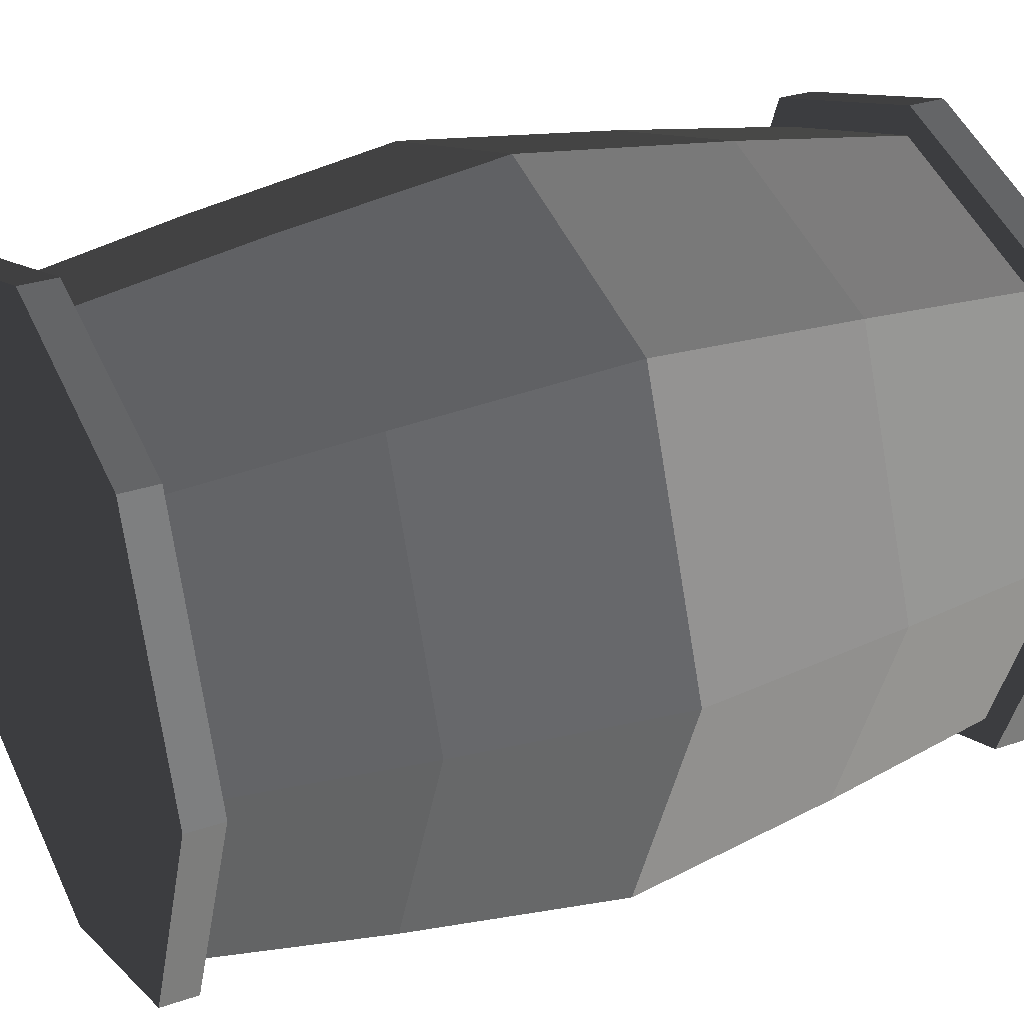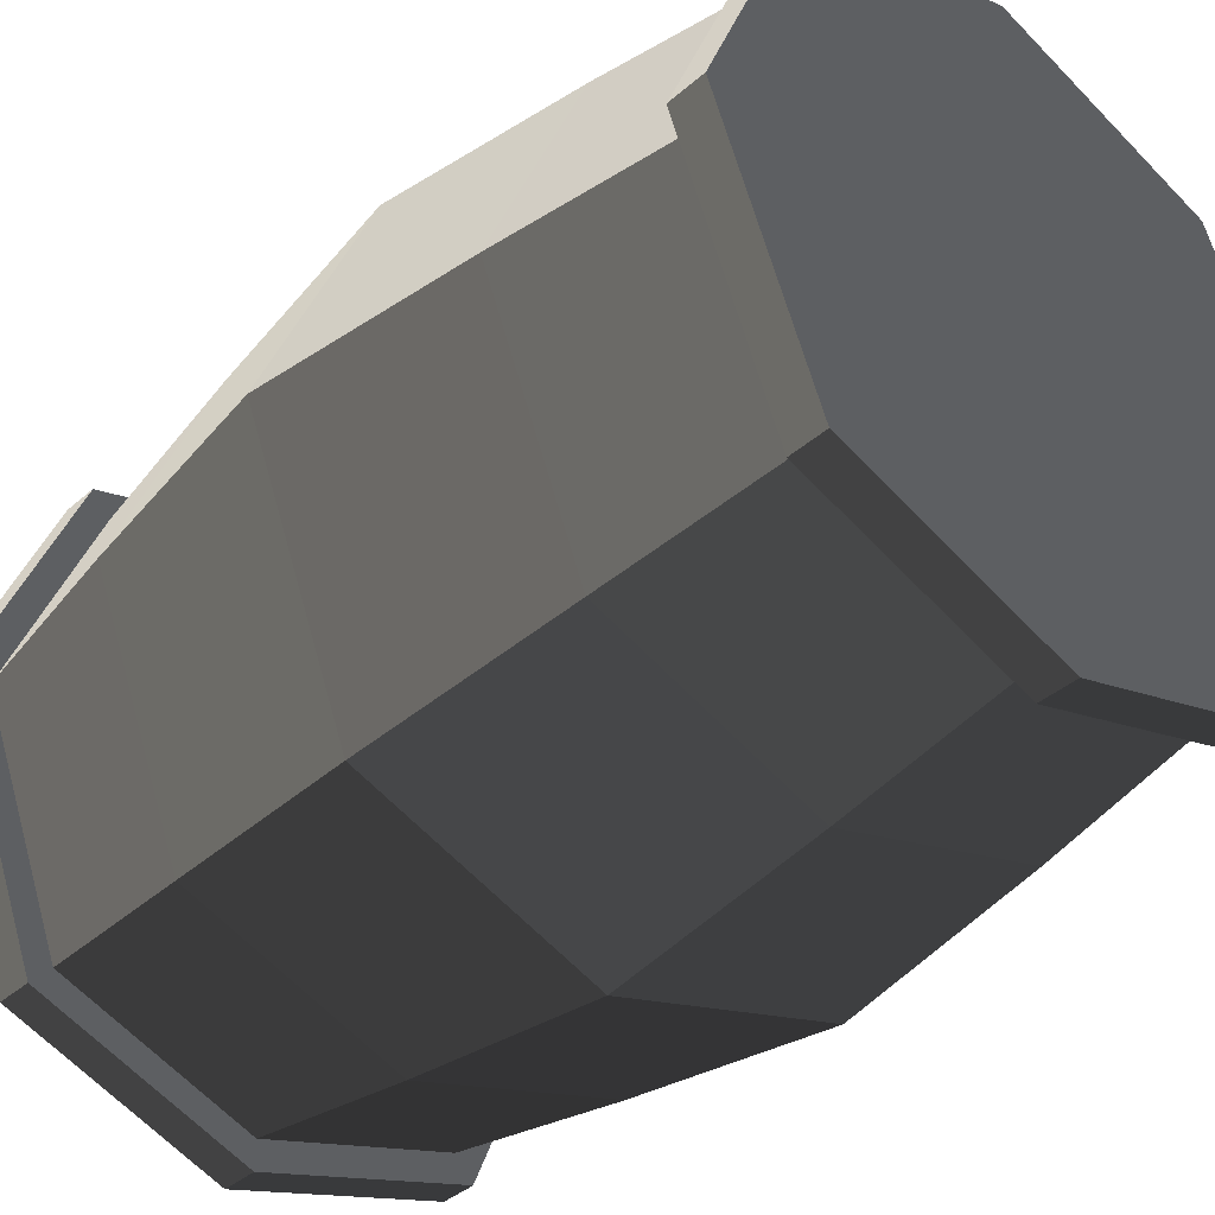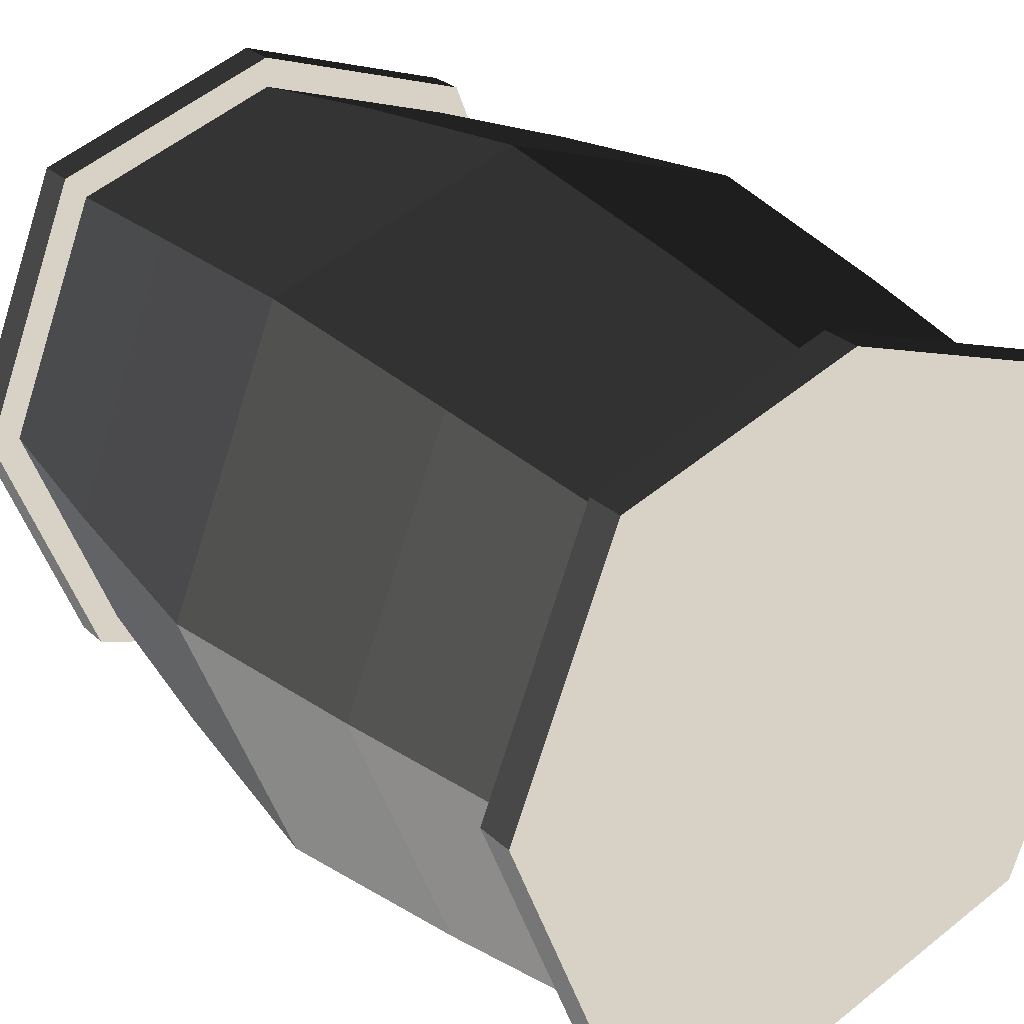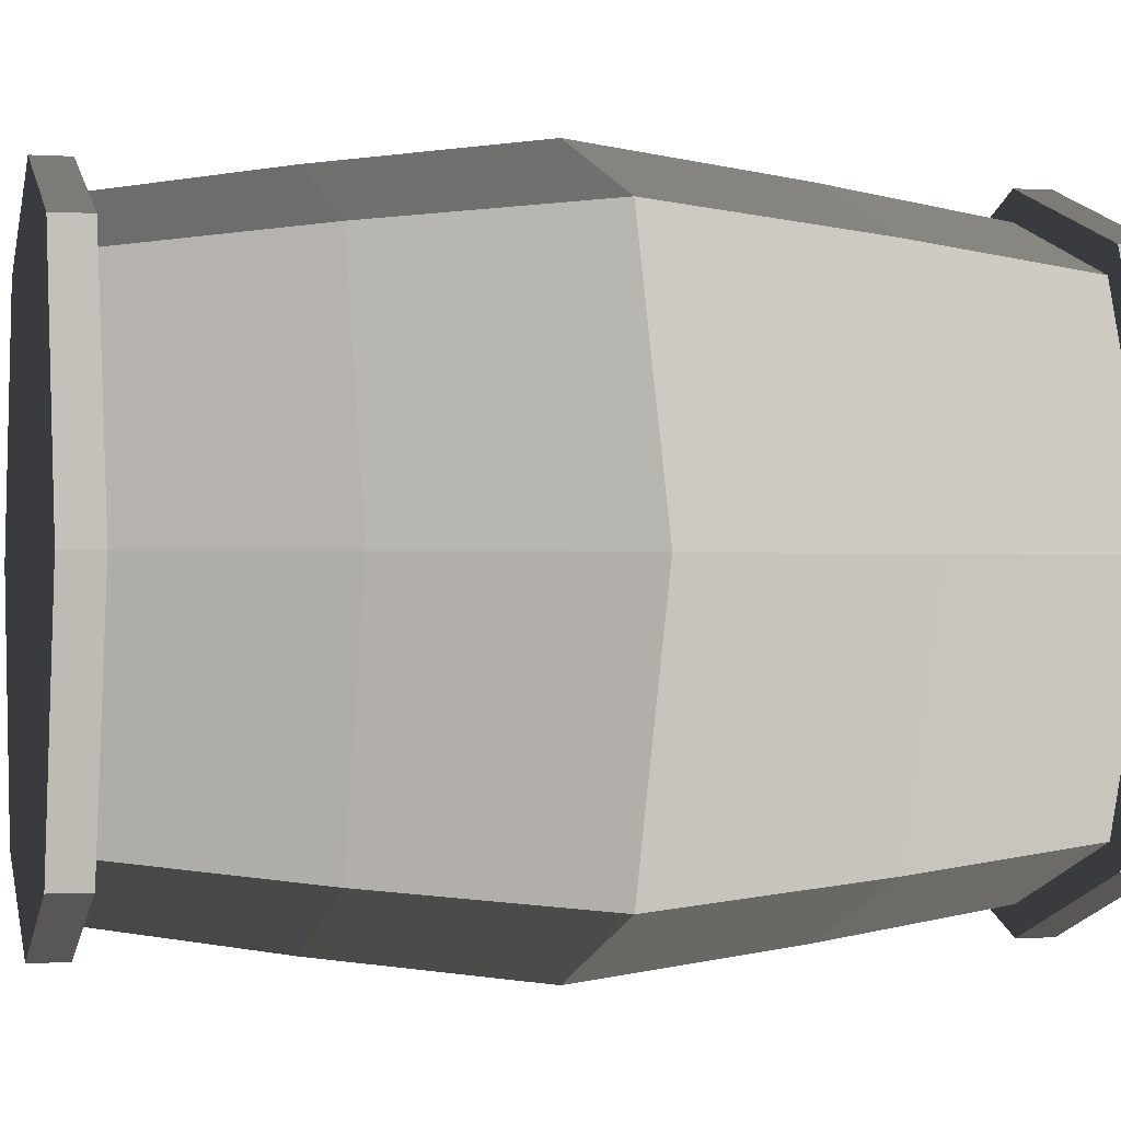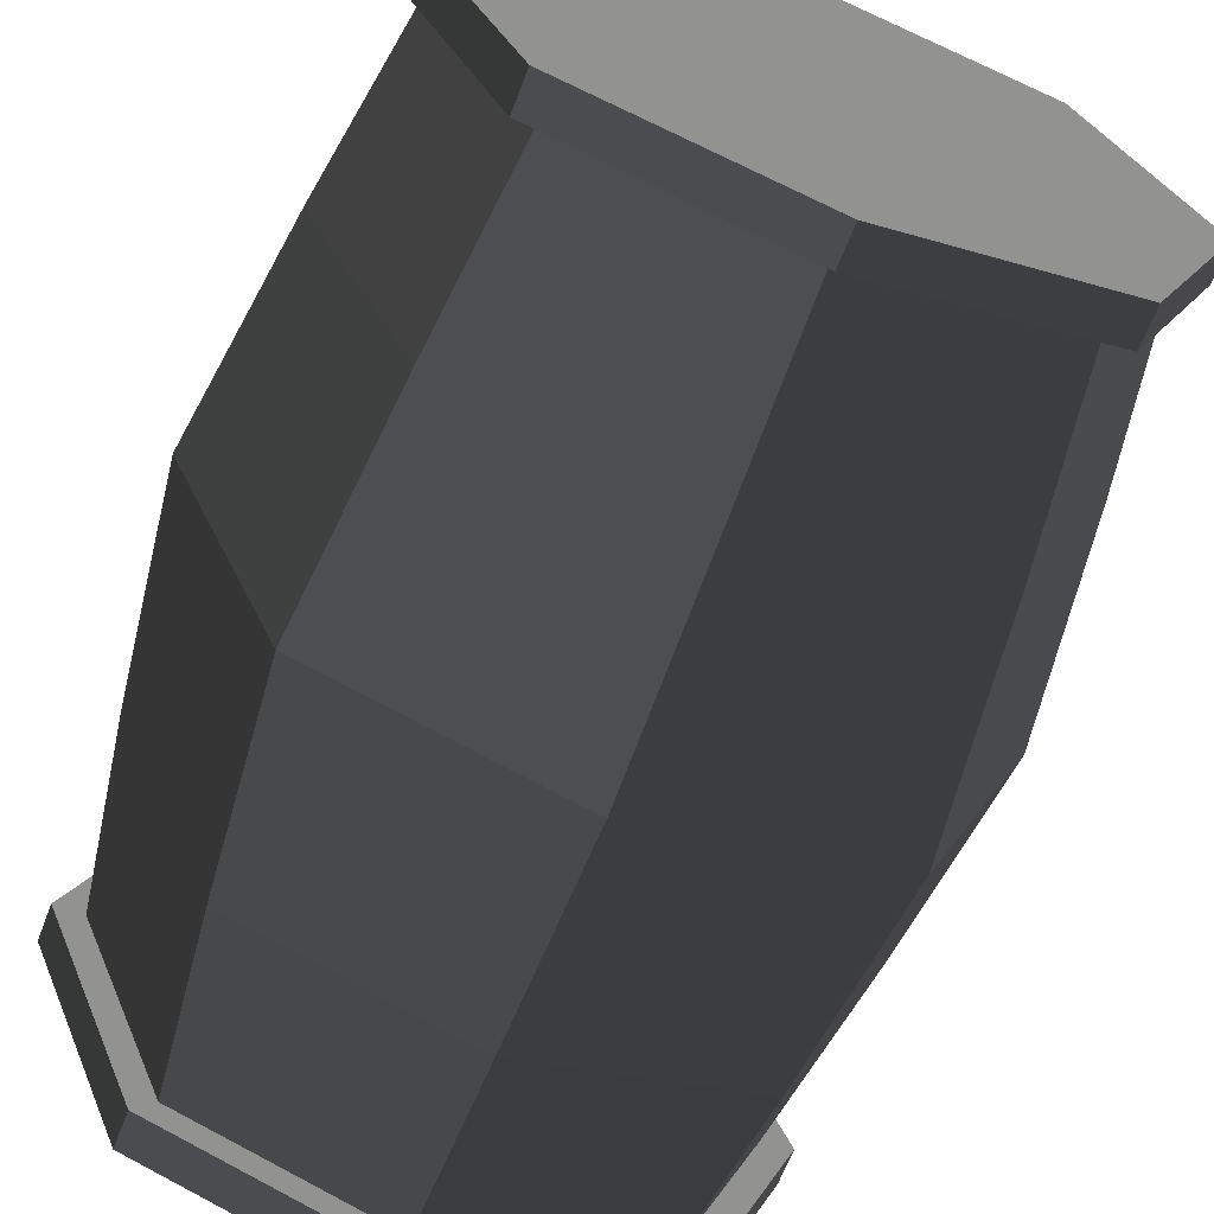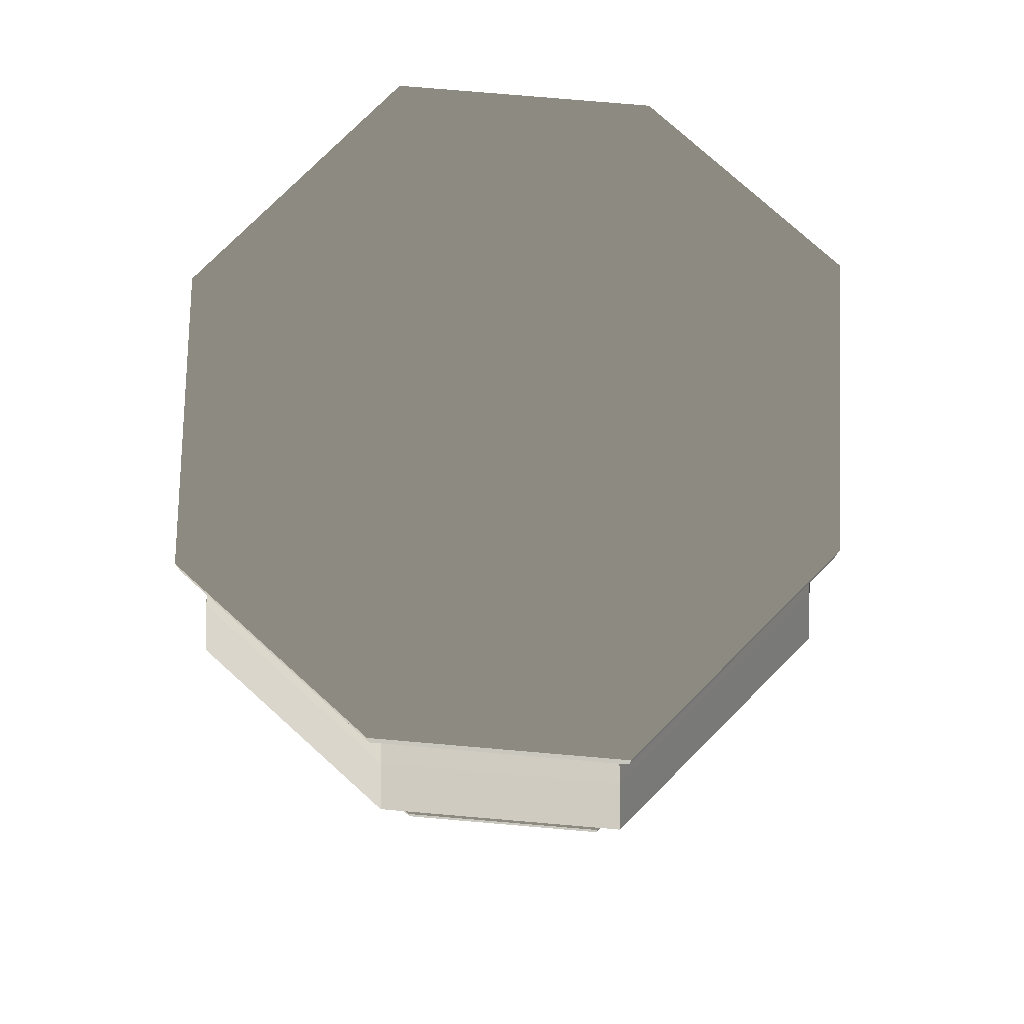
<metadata>
{"format":"obj","ext":"obj","renderer":"f3d","projection":"perspective","resolution":1024,"background":"white","views":[{"elev":30.7,"azim":-116.2,"up":"+Y"},{"elev":-39.6,"azim":137.1,"up":"+Y"},{"elev":27.4,"azim":-36.0,"up":"+Y"},{"elev":-1.1,"azim":-103.3,"up":"+Y"},{"elev":-66.2,"azim":158.9,"up":"+Y"},{"elev":78.1,"azim":23.4,"up":"+Z"}]}
</metadata>
<code>
v 0 2.05 -1.387
v -1.411 1.577 -1.387
v -1.283 1.434 -2.549
v 0 1.864 -2.549
v 1.283 -1.434 -2.549
v 1.411 -1.577 -1.387
v 2.038 2.548e-16 -1.387
v 1.853 4.682e-16 -2.549
v 0 -2.05 -1.387
v 1.411 -1.577 -1.387
v 1.283 -1.434 -2.549
v 0 -1.864 -2.549
v 0 -1.864 2.549
v 1.283 -1.434 2.549
v 1.411 -1.577 1.387
v 0 -2.05 1.387
v 0 -2.237 -4.108e-16
v 1.539 -1.72 -3.16e-16
v 1.411 -1.577 -1.387
v 0 -2.05 -1.387
v -1.283 1.434 -2.549
v -1.411 1.577 -1.387
v -2.038 2.548e-16 -1.387
v -1.853 4.682e-16 -2.549
v 1.539 -1.72 -3.16e-16
v 1.411 -1.577 1.387
v 2.038 -2.548e-16 1.387
v 2.223 0 0
v 0 1.864 2.549
v -1.283 1.434 2.549
v -1.411 1.577 1.387
v 0 2.05 1.387
v -2.038 -2.548e-16 1.387
v -1.411 -1.577 1.387
v -1.539 -1.72 -3.16e-16
v -2.223 0 0
v 0 2.237 4.108e-16
v -1.539 1.72 3.16e-16
v -1.411 1.577 -1.387
v 0 2.05 -1.387
v -1.411 1.577 -1.387
v -1.539 1.72 3.16e-16
v -2.223 0 0
v -2.038 2.548e-16 -1.387
v 2.038 -2.548e-16 1.387
v 1.411 1.577 1.387
v 1.539 1.72 3.16e-16
v 2.223 0 0
v 2.223 0 0
v 1.539 1.72 3.16e-16
v 1.411 1.577 -1.387
v 2.038 2.548e-16 -1.387
v 1.853 -4.682e-16 2.549
v 1.283 1.434 2.549
v 1.411 1.577 1.387
v 2.038 -2.548e-16 1.387
v -2.223 0 0
v -1.539 -1.72 -3.16e-16
v -1.411 -1.577 -1.387
v -2.038 2.548e-16 -1.387
v -1.853 -4.682e-16 2.549
v -1.283 -1.434 2.549
v -1.411 -1.577 1.387
v -2.038 -2.548e-16 1.387
v -2.038 2.548e-16 -1.387
v -1.411 -1.577 -1.387
v -1.283 -1.434 -2.549
v -1.853 4.682e-16 -2.549
v 2.038 2.548e-16 -1.387
v 1.411 1.577 -1.387
v 1.283 1.434 -2.549
v 1.853 4.682e-16 -2.549
v 1.539 1.72 3.16e-16
v 0 2.237 4.108e-16
v 0 2.05 -1.387
v 1.411 1.577 -1.387
v -1.539 1.72 3.16e-16
v -1.411 1.577 1.387
v -2.038 -2.548e-16 1.387
v -2.223 0 0
v 1.283 1.434 2.549
v 0 1.864 2.549
v 0 2.05 1.387
v 1.411 1.577 1.387
v -1.539 -1.72 -3.16e-16
v 0 -2.237 -4.108e-16
v 0 -2.05 -1.387
v -1.411 -1.577 -1.387
v 1.411 1.577 1.387
v 0 2.05 1.387
v 0 2.237 4.108e-16
v 1.539 1.72 3.16e-16
v -1.283 -1.434 2.549
v 0 -1.864 2.549
v 0 -2.05 1.387
v -1.411 -1.577 1.387
v 1.853 4.682e-16 -2.549
v 2.038 4.682e-16 -2.549
v 1.411 -1.577 -2.549
v 1.283 -1.434 -2.549
v 1.283 -1.434 2.549
v 1.411 -1.577 2.549
v 2.038 -4.682e-16 2.549
v 1.853 -4.682e-16 2.549
v -1.411 -1.577 -1.387
v 0 -2.05 -1.387
v 0 -1.864 -2.549
v -1.283 -1.434 -2.549
v 1.411 1.577 -1.387
v 0 2.05 -1.387
v 0 1.864 -2.549
v 1.283 1.434 -2.549
v -1.411 1.577 1.387
v -1.283 1.434 2.549
v -1.853 -4.682e-16 2.549
v -2.038 -2.548e-16 1.387
v 0 -2.05 1.387
v 1.411 -1.577 1.387
v 1.539 -1.72 -3.16e-16
v 0 -2.237 -4.108e-16
v 1.411 -1.577 1.387
v 1.283 -1.434 2.549
v 1.853 -4.682e-16 2.549
v 2.038 -2.548e-16 1.387
v 0 2.05 1.387
v -1.411 1.577 1.387
v -1.539 1.72 3.16e-16
v 0 2.237 4.108e-16
v -1.411 -1.577 1.387
v 0 -2.05 1.387
v 0 -2.237 -4.108e-16
v -1.539 -1.72 -3.16e-16
v 1.411 -1.577 -1.387
v 1.539 -1.72 -3.16e-16
v 2.223 0 0
v 2.038 2.548e-16 -1.387
v -1.411 -1.577 -2.549
v -1.411 -1.577 -2.781
v -2.038 5.109e-16 -2.781
v -2.038 4.682e-16 -2.549
v 1.411 -1.577 -2.549
v 1.411 -1.577 -2.781
v 0 -2.05 -2.781
v 0 -2.05 -2.549
v 1.283 1.434 2.549
v 1.411 1.577 2.549
v 0 2.05 2.549
v 0 1.864 2.549
v 1.283 1.434 -2.549
v 1.411 1.577 -2.549
v 2.038 4.682e-16 -2.549
v 1.853 4.682e-16 -2.549
v -1.283 1.434 -2.549
v -1.411 1.577 -2.549
v 0 2.05 -2.549
v 0 1.864 -2.549
v 0 1.864 2.549
v 0 2.05 2.549
v -1.411 1.577 2.549
v -1.283 1.434 2.549
v -1.853 -4.682e-16 2.549
v -2.038 -4.682e-16 2.549
v -1.411 -1.577 2.549
v -1.283 -1.434 2.549
v 0 1.864 -2.549
v 0 2.05 -2.549
v 1.411 1.577 -2.549
v 1.283 1.434 -2.549
v -1.283 1.434 2.549
v -1.411 1.577 2.549
v -2.038 -4.682e-16 2.549
v -1.853 -4.682e-16 2.549
v 0 -1.864 2.549
v 0 -2.05 2.549
v 1.411 -1.577 2.549
v 1.283 -1.434 2.549
v -1.853 4.682e-16 -2.549
v -2.038 4.682e-16 -2.549
v -1.411 1.577 -2.549
v -1.283 1.434 -2.549
v -1.283 -1.434 2.549
v -1.411 -1.577 2.549
v 0 -2.05 2.549
v 0 -1.864 2.549
v 0 -1.864 -2.549
v 0 -2.05 -2.549
v -1.411 -1.577 -2.549
v -1.283 -1.434 -2.549
v -1.283 -1.434 -2.549
v -1.411 -1.577 -2.549
v -2.038 4.682e-16 -2.549
v -1.853 4.682e-16 -2.549
v 1.283 -1.434 -2.549
v 1.411 -1.577 -2.549
v 0 -2.05 -2.549
v 0 -1.864 -2.549
v 1.853 -4.682e-16 2.549
v 2.038 -4.682e-16 2.549
v 1.411 1.577 2.549
v 1.283 1.434 2.549
v 1.411 -1.577 -2.781
v 2.038 5.109e-16 -2.781
v 1.411 1.577 -2.781
v 0 -2.05 -2.781
v 0 2.05 -2.781
v -1.411 -1.577 -2.781
v -1.411 1.577 -2.781
v -2.038 5.109e-16 -2.781
v 1.411 1.577 2.781
v 2.038 -5.109e-16 2.781
v 1.411 -1.577 2.781
v 0 2.05 2.781
v 0 -2.05 2.781
v -1.411 -1.577 2.781
v -1.411 1.577 2.781
v -2.038 -5.109e-16 2.781
v 2.038 -4.682e-16 2.549
v 2.038 -5.109e-16 2.781
v 1.411 1.577 2.781
v 1.411 1.577 2.549
v 0 2.05 2.549
v 0 2.05 2.781
v -1.411 1.577 2.781
v -1.411 1.577 2.549
v 1.411 -1.577 2.549
v 1.411 -1.577 2.781
v 2.038 -5.109e-16 2.781
v 2.038 -4.682e-16 2.549
v 0 2.05 -2.549
v 0 2.05 -2.781
v 1.411 1.577 -2.781
v 1.411 1.577 -2.549
v 2.038 4.682e-16 -2.549
v 2.038 5.109e-16 -2.781
v 1.411 -1.577 -2.781
v 1.411 -1.577 -2.549
v 0 -2.05 2.549
v 0 -2.05 2.781
v 1.411 -1.577 2.781
v 1.411 -1.577 2.549
v 1.411 1.577 -2.549
v 1.411 1.577 -2.781
v 2.038 5.109e-16 -2.781
v 2.038 4.682e-16 -2.549
v 1.411 1.577 2.549
v 1.411 1.577 2.781
v 0 2.05 2.781
v 0 2.05 2.549
v 0 -2.05 -2.549
v 0 -2.05 -2.781
v -1.411 -1.577 -2.781
v -1.411 -1.577 -2.549
v -2.038 -4.682e-16 2.549
v -2.038 -5.109e-16 2.781
v -1.411 -1.577 2.781
v -1.411 -1.577 2.549
v -1.411 1.577 -2.549
v -1.411 1.577 -2.781
v 0 2.05 -2.781
v 0 2.05 -2.549
v -1.411 1.577 2.549
v -1.411 1.577 2.781
v -2.038 -5.109e-16 2.781
v -2.038 -4.682e-16 2.549
v -1.411 -1.577 2.549
v -1.411 -1.577 2.781
v 0 -2.05 2.781
v 0 -2.05 2.549
v -2.038 4.682e-16 -2.549
v -2.038 5.109e-16 -2.781
v -1.411 1.577 -2.781
v -1.411 1.577 -2.549
g Barrel_(8)_650_3
f 1 3 2
f 1 4 3
f 5 7 6
f 5 8 7
f 9 11 10
f 9 12 11
f 13 15 14
f 13 16 15
f 17 19 18
f 17 20 19
f 21 23 22
f 21 24 23
f 25 27 26
f 25 28 27
f 29 31 30
f 29 32 31
f 33 35 34
f 33 36 35
f 37 39 38
f 37 40 39
f 41 43 42
f 41 44 43
f 45 47 46
f 45 48 47
f 49 51 50
f 49 52 51
f 53 55 54
f 53 56 55
f 57 59 58
f 57 60 59
f 61 63 62
f 61 64 63
f 65 67 66
f 65 68 67
f 69 71 70
f 69 72 71
f 73 75 74
f 73 76 75
f 77 79 78
f 77 80 79
f 81 83 82
f 81 84 83
f 85 87 86
f 85 88 87
f 89 91 90
f 89 92 91
f 93 95 94
f 93 96 95
f 97 99 98
f 97 100 99
f 101 103 102
f 101 104 103
f 105 107 106
f 105 108 107
f 109 111 110
f 109 112 111
f 113 115 114
f 113 116 115
f 117 119 118
f 117 120 119
f 121 123 122
f 121 124 123
f 125 127 126
f 125 128 127
f 129 131 130
f 129 132 131
f 133 135 134
f 133 136 135
f 137 139 138
f 137 140 139
f 141 143 142
f 141 144 143
f 145 147 146
f 145 148 147
f 149 151 150
f 149 152 151
f 153 155 154
f 153 156 155
f 157 159 158
f 157 160 159
f 161 163 162
f 161 164 163
f 165 167 166
f 165 168 167
f 169 171 170
f 169 172 171
f 173 175 174
f 173 176 175
f 177 179 178
f 177 180 179
f 181 183 182
f 181 184 183
f 185 187 186
f 185 188 187
f 189 191 190
f 189 192 191
f 193 195 194
f 193 196 195
f 197 199 198
f 197 200 199
f 201 203 202
f 203 201 204
f 203 204 205
f 205 204 206
f 205 206 207
f 207 206 208
f 209 211 210
f 211 209 212
f 211 212 213
f 213 212 214
f 214 212 215
f 214 215 216
f 217 219 218
f 217 220 219
f 221 223 222
f 221 224 223
f 225 227 226
f 225 228 227
f 229 231 230
f 229 232 231
f 233 235 234
f 233 236 235
f 237 239 238
f 237 240 239
f 241 243 242
f 241 244 243
f 245 247 246
f 245 248 247
f 249 251 250
f 249 252 251
f 253 255 254
f 253 256 255
f 257 259 258
f 257 260 259
f 261 263 262
f 261 264 263
f 265 267 266
f 265 268 267
f 269 271 270
f 269 272 271

</code>
